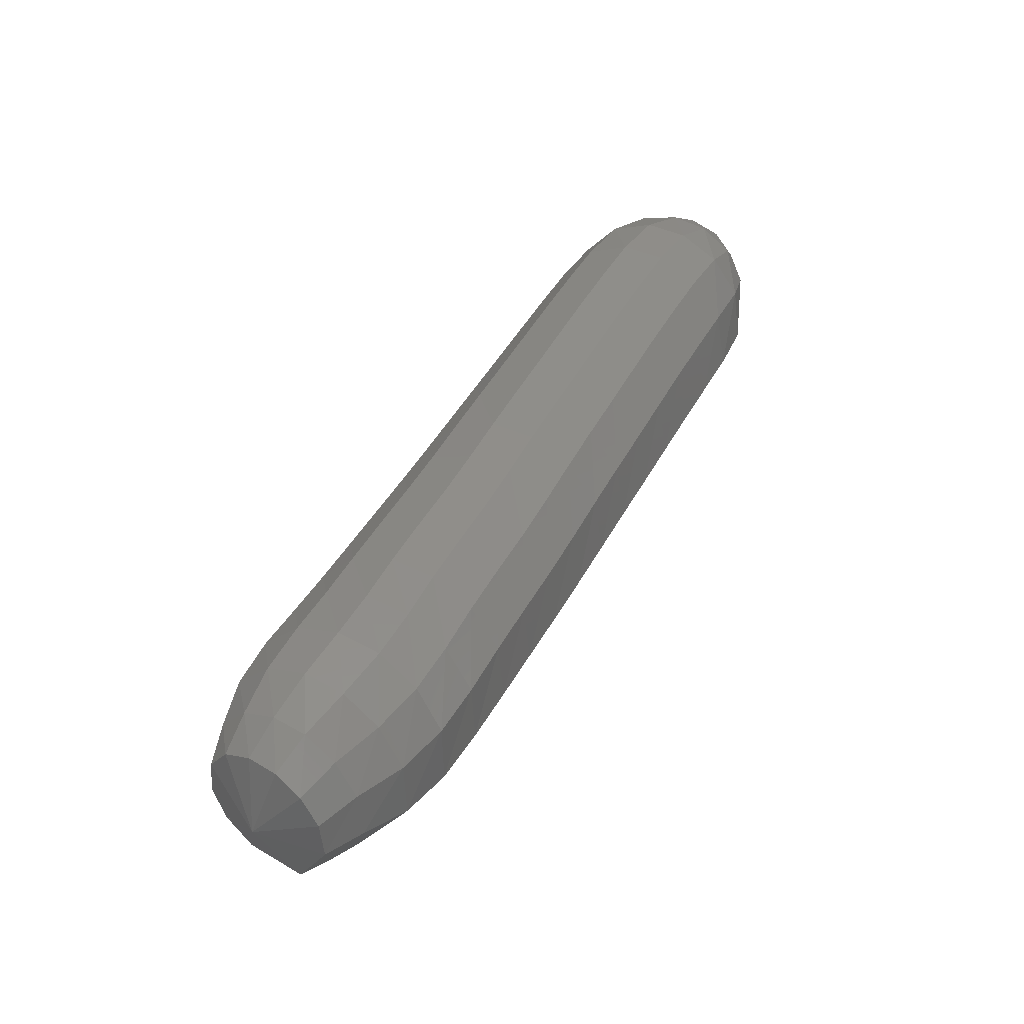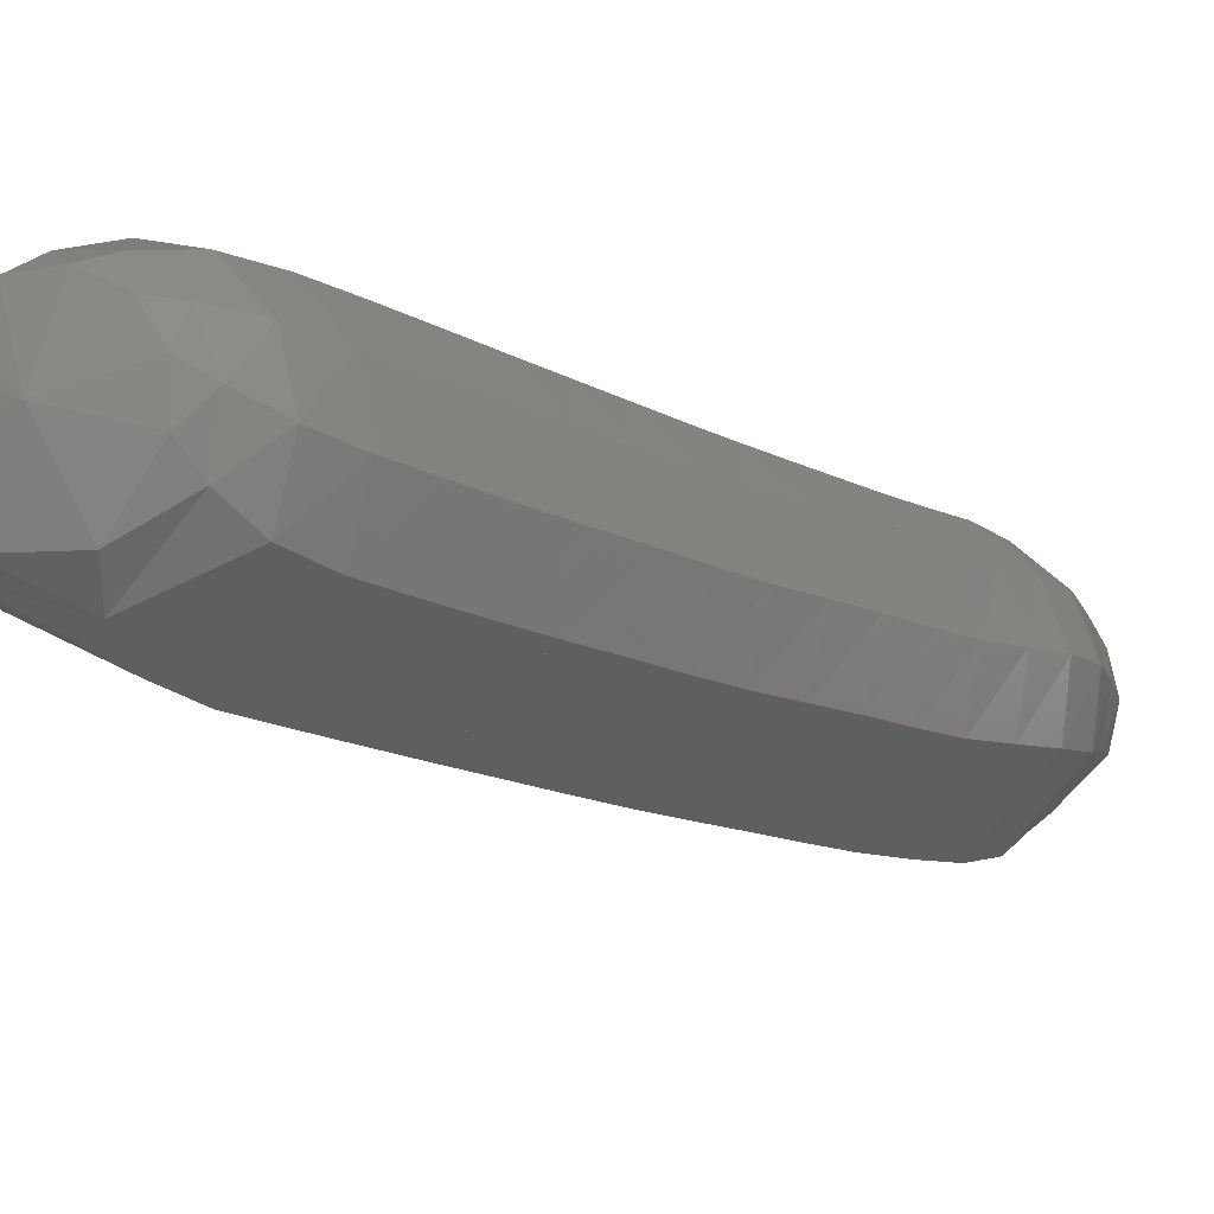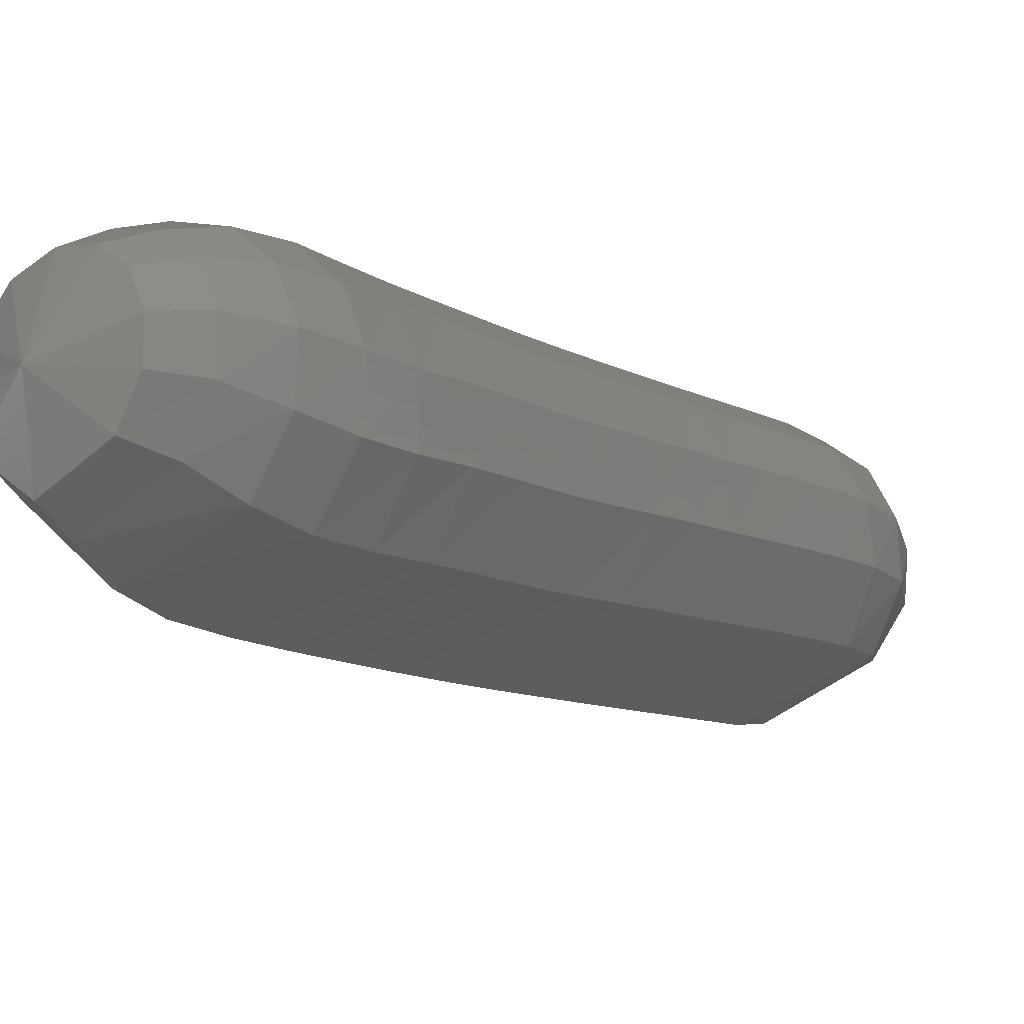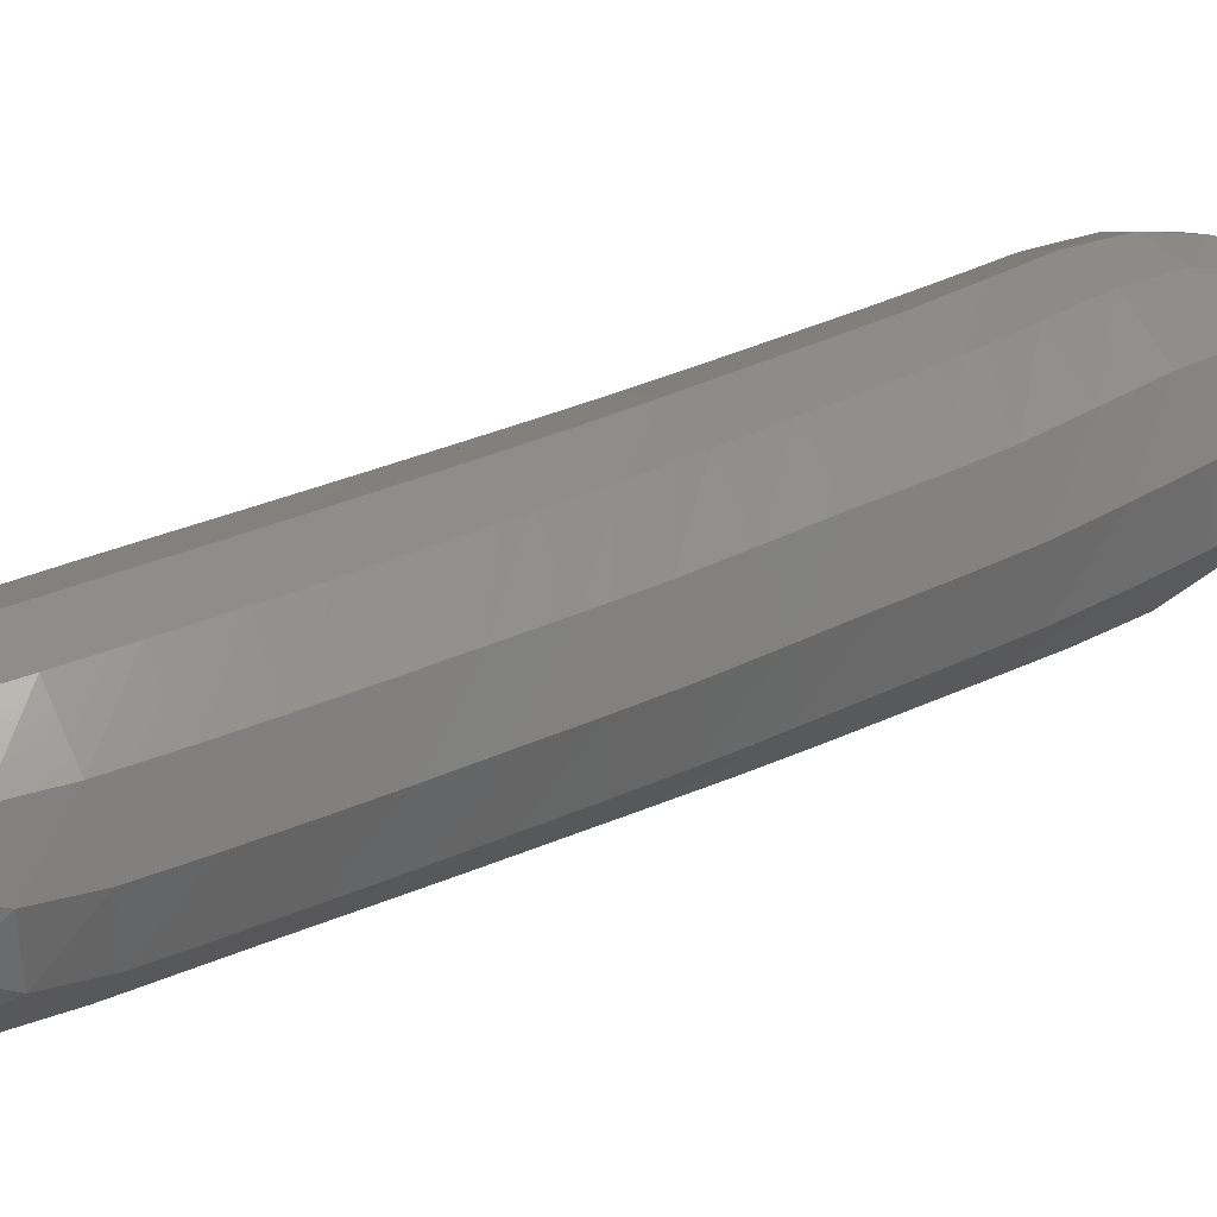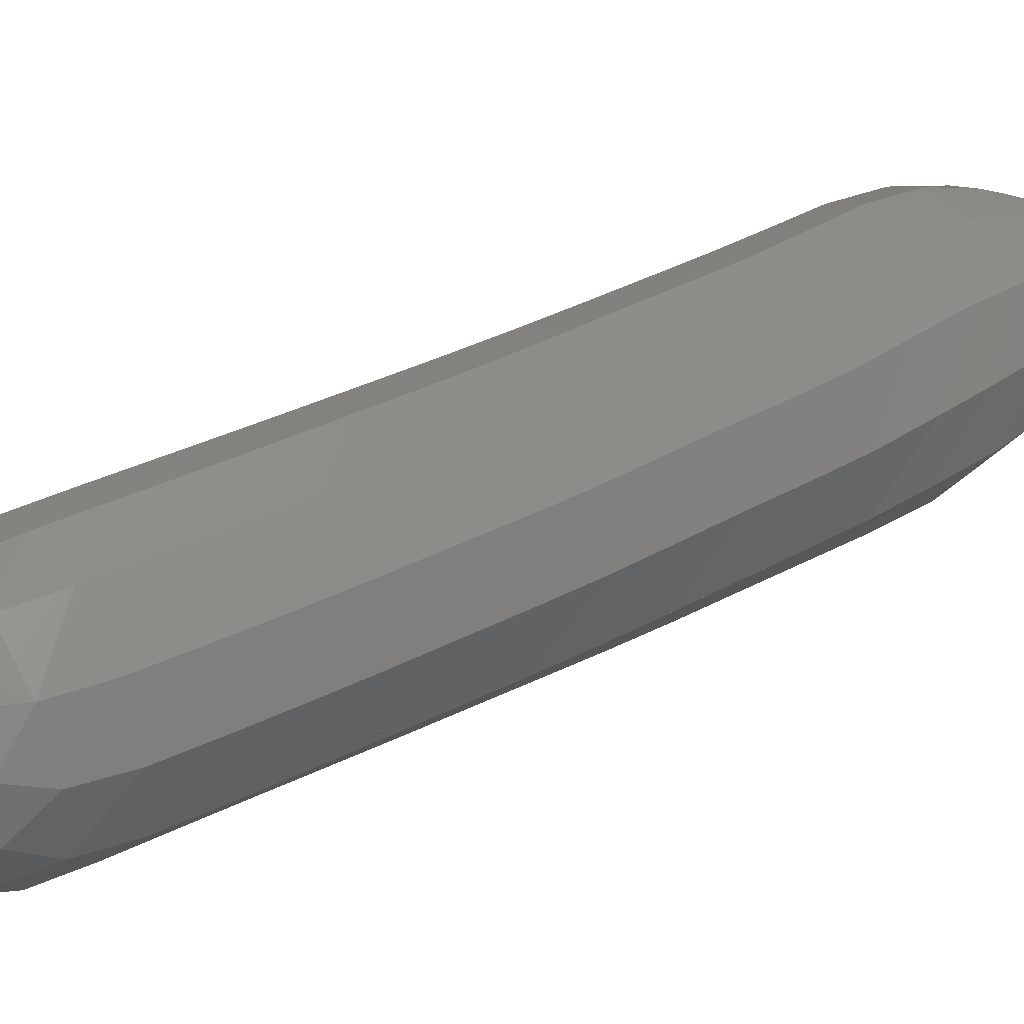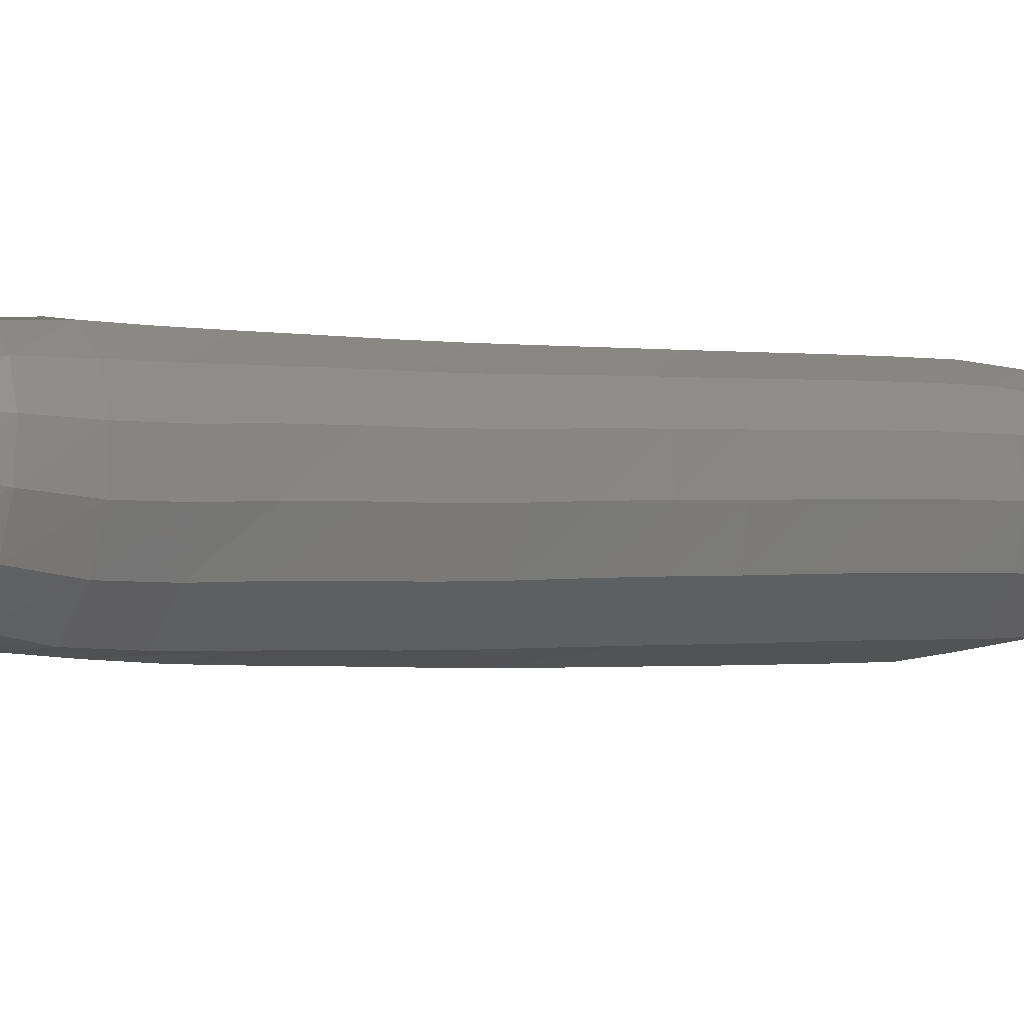
<metadata>
{"format":"stl","ext":"stl","renderer":"f3d","projection":"perspective","resolution":1024,"background":"white","views":[{"elev":-42.3,"azim":27.0,"up":"+Y"},{"elev":-30.8,"azim":-165.6,"up":"+Z"},{"elev":8.2,"azim":9.7,"up":"+Z"},{"elev":7.1,"azim":-138.1,"up":"+Z"},{"elev":8.7,"azim":-145.2,"up":"+Z"},{"elev":31.0,"azim":42.9,"up":"+Z"}]}
</metadata>
<code>
# stl→obj: 211 verts, 440 faces
v -51.2 50.17 333.3
v -51.37 50.01 332.9
v -51.01 49.97 333
v -51.32 49.82 332.8
v -50.9 49.76 333.1
v -51.33 49.57 332.8
v -50.88 49.48 333.1
v -51.42 49.3 332.9
v -50.97 49.2 333.2
v -51.53 49.04 332.9
v -51.08 48.94 333.3
v -51.64 48.77 333
v -51.19 48.67 333.4
v -51.76 48.5 333.1
v -51.31 48.41 333.4
v -51.88 48.23 333.2
v -51.43 48.14 333.5
v -52 47.97 333.2
v -51.54 47.87 333.6
v -52.12 47.7 333.3
v -51.66 47.6 333.6
v -52.24 47.43 333.4
v -51.78 47.33 333.7
v -52.36 47.16 333.5
v -51.89 47.06 333.8
v -52.48 46.89 333.5
v -52.01 46.79 333.9
v -52.6 46.62 333.6
v -52.12 46.52 333.9
v -52.74 46.35 333.7
v -52.25 46.25 334
v -52.86 46.08 333.8
v -52.38 45.97 334.1
v -52.96 45.84 334
v -52.51 45.74 334.2
v -53.03 45.66 334.1
v -52.67 45.57 334.4
v -53.1 45.52 334.3
v -52.83 45.44 334.5
v -53.14 45.55 334.7
v -50.86 49.99 333.2
v -50.77 49.79 333.3
v -50.77 49.52 333.4
v -50.87 49.25 333.5
v -50.98 48.98 333.6
v -51.09 48.72 333.7
v -51.21 48.45 333.7
v -51.32 48.18 333.8
v -51.44 47.91 333.9
v -51.55 47.64 334
v -51.66 47.37 334
v -51.77 47.1 334.1
v -51.89 46.84 334.2
v -52 46.57 334.2
v -52.11 46.29 334.3
v -52.23 46.02 334.4
v -52.38 45.78 334.5
v -52.57 45.61 334.6
v -52.75 45.47 334.7
v -50.81 50.03 333.3
v -50.77 49.85 333.5
v -50.8 49.61 333.7
v -50.91 49.34 333.8
v -51.02 49.07 333.9
v -51.14 48.81 333.9
v -51.25 48.54 334
v -51.36 48.27 334.1
v -51.48 48 334.1
v -51.59 47.73 334.2
v -51.69 47.46 334.3
v -51.8 47.19 334.4
v -51.91 46.92 334.4
v -52.02 46.66 334.5
v -52.12 46.38 334.6
v -52.24 46.12 334.7
v -52.39 45.87 334.7
v -52.58 45.69 334.8
v -52.76 45.53 334.8
v -50.84 50.08 333.5
v -50.85 49.93 333.7
v -50.93 49.71 333.9
v -51.04 49.45 334
v -51.16 49.18 334
v -51.28 48.91 334.1
v -51.39 48.65 334.2
v -51.5 48.38 334.3
v -51.61 48.11 334.3
v -51.72 47.84 334.4
v -51.82 47.57 334.5
v -51.92 47.3 334.5
v -52.03 47.03 334.6
v -52.14 46.77 334.7
v -52.24 46.5 334.8
v -52.34 46.23 334.9
v -52.49 45.99 334.9
v -52.67 45.79 335
v -52.83 45.62 334.9
v -50.94 50.13 333.6
v -50.99 50 333.8
v -51.11 49.81 334
v -51.24 49.55 334.1
v -51.36 49.29 334.1
v -51.47 49.02 334.2
v -51.58 48.75 334.3
v -51.69 48.48 334.4
v -51.8 48.22 334.4
v -51.91 47.95 334.5
v -52.01 47.68 334.6
v -52.11 47.41 334.6
v -52.22 47.14 334.7
v -52.32 46.88 334.8
v -52.42 46.61 334.9
v -52.52 46.35 335
v -52.65 46.1 335
v -52.81 45.89 335
v -52.95 45.72 335
v -51.11 50.18 333.7
v -51.19 50.07 333.8
v -51.34 49.9 334
v -51.48 49.65 334
v -51.6 49.39 334.1
v -51.71 49.12 334.2
v -51.82 48.85 334.3
v -51.93 48.58 334.3
v -52.04 48.31 334.4
v -52.15 48.05 334.5
v -52.25 47.78 334.6
v -52.35 47.51 334.6
v -52.46 47.24 334.7
v -52.57 46.98 334.8
v -52.66 46.71 334.9
v -52.75 46.45 335
v -52.87 46.2 335
v -52.99 45.98 335
v -53.11 45.8 335
v -51.31 50.2 333.7
v -51.42 50.12 333.7
v -51.59 49.96 333.8
v -51.73 49.72 333.9
v -51.85 49.46 334
v -51.96 49.19 334
v -52.07 48.92 334.1
v -52.18 48.65 334.2
v -52.3 48.38 334.3
v -52.4 48.11 334.3
v -52.51 47.85 334.4
v -52.61 47.58 334.5
v -52.72 47.31 334.6
v -52.83 47.05 334.7
v -52.92 46.79 334.8
v -53.02 46.53 334.9
v -53.11 46.27 334.9
v -53.19 46.04 334.9
v -53.27 45.85 334.9
v -51.49 50.2 333.5
v -51.61 50.12 333.6
v -51.78 49.96 333.6
v -51.91 49.73 333.6
v -52.03 49.46 333.7
v -52.14 49.19 333.8
v -52.26 48.92 333.8
v -52.37 48.66 333.9
v -52.48 48.39 334
v -52.6 48.12 334.1
v -52.7 47.85 334.2
v -52.81 47.59 334.3
v -52.92 47.32 334.3
v -53.03 47.05 334.4
v -53.13 46.79 334.5
v -53.23 46.53 334.6
v -53.31 46.28 334.7
v -53.34 46.05 334.7
v -53.37 45.85 334.7
v -51.58 50.17 333.4
v -51.69 50.07 333.3
v -51.83 49.91 333.3
v -51.95 49.66 333.3
v -52.07 49.4 333.4
v -52.18 49.13 333.5
v -52.3 48.86 333.5
v -52.41 48.59 333.6
v -52.53 48.32 333.7
v -52.64 48.06 333.8
v -52.76 47.79 333.9
v -52.87 47.52 334
v -52.98 47.25 334
v -53.1 46.99 334.1
v -53.21 46.72 334.2
v -53.32 46.46 334.3
v -53.39 46.21 334.4
v -53.39 45.99 334.5
v -53.4 45.8 334.5
v -51.57 50.11 333.2
v -51.63 49.99 333.1
v -51.73 49.79 333
v -51.84 49.54 333.1
v -51.95 49.28 333.1
v -52.07 49.01 333.2
v -52.19 48.74 333.3
v -52.3 48.47 333.4
v -52.42 48.2 333.4
v -52.54 47.93 333.5
v -52.66 47.67 333.6
v -52.78 47.4 333.7
v -52.89 47.13 333.8
v -53.01 46.86 333.9
v -53.13 46.6 334
v -53.25 46.33 334.1
v -53.32 46.08 334.2
v -53.33 45.87 334.3
v -53.34 45.7 334.4
f 1 1 2
f 2 1 3
f 2 3 4
f 4 3 5
f 4 5 6
f 6 5 7
f 6 7 8
f 8 7 9
f 8 9 10
f 10 9 11
f 10 11 12
f 12 11 13
f 12 13 14
f 14 13 15
f 14 15 16
f 16 15 17
f 16 17 18
f 18 17 19
f 18 19 20
f 20 19 21
f 20 21 22
f 22 21 23
f 22 23 24
f 24 23 25
f 24 25 26
f 26 25 27
f 26 27 28
f 28 27 29
f 28 29 30
f 30 29 31
f 30 31 32
f 32 31 33
f 32 33 34
f 34 33 35
f 34 35 36
f 36 35 37
f 36 37 38
f 38 37 39
f 38 39 40
f 40 39 40
f 1 1 3
f 3 1 41
f 3 41 5
f 5 41 42
f 5 42 7
f 7 42 43
f 7 43 9
f 9 43 44
f 9 44 11
f 11 44 45
f 11 45 13
f 13 45 46
f 13 46 15
f 15 46 47
f 15 47 17
f 17 47 48
f 17 48 19
f 19 48 49
f 19 49 21
f 21 49 50
f 21 50 23
f 23 50 51
f 23 51 25
f 25 51 52
f 25 52 27
f 27 52 53
f 27 53 29
f 29 53 54
f 29 54 31
f 31 54 55
f 31 55 33
f 33 55 56
f 33 56 35
f 35 56 57
f 35 57 37
f 37 57 58
f 37 58 39
f 39 58 59
f 39 59 40
f 40 59 40
f 1 1 41
f 41 1 60
f 41 60 42
f 42 60 61
f 42 61 43
f 43 61 62
f 43 62 44
f 44 62 63
f 44 63 45
f 45 63 64
f 45 64 46
f 46 64 65
f 46 65 47
f 47 65 66
f 47 66 48
f 48 66 67
f 48 67 49
f 49 67 68
f 49 68 50
f 50 68 69
f 50 69 51
f 51 69 70
f 51 70 52
f 52 70 71
f 52 71 53
f 53 71 72
f 53 72 54
f 54 72 73
f 54 73 55
f 55 73 74
f 55 74 56
f 56 74 75
f 56 75 57
f 57 75 76
f 57 76 58
f 58 76 77
f 58 77 59
f 59 77 78
f 59 78 40
f 40 78 40
f 1 1 60
f 60 1 79
f 60 79 61
f 61 79 80
f 61 80 62
f 62 80 81
f 62 81 63
f 63 81 82
f 63 82 64
f 64 82 83
f 64 83 65
f 65 83 84
f 65 84 66
f 66 84 85
f 66 85 67
f 67 85 86
f 67 86 68
f 68 86 87
f 68 87 69
f 69 87 88
f 69 88 70
f 70 88 89
f 70 89 71
f 71 89 90
f 71 90 72
f 72 90 91
f 72 91 73
f 73 91 92
f 73 92 74
f 74 92 93
f 74 93 75
f 75 93 94
f 75 94 76
f 76 94 95
f 76 95 77
f 77 95 96
f 77 96 78
f 78 96 97
f 78 97 40
f 40 97 40
f 1 1 79
f 79 1 98
f 79 98 80
f 80 98 99
f 80 99 81
f 81 99 100
f 81 100 82
f 82 100 101
f 82 101 83
f 83 101 102
f 83 102 84
f 84 102 103
f 84 103 85
f 85 103 104
f 85 104 86
f 86 104 105
f 86 105 87
f 87 105 106
f 87 106 88
f 88 106 107
f 88 107 89
f 89 107 108
f 89 108 90
f 90 108 109
f 90 109 91
f 91 109 110
f 91 110 92
f 92 110 111
f 92 111 93
f 93 111 112
f 93 112 94
f 94 112 113
f 94 113 95
f 95 113 114
f 95 114 96
f 96 114 115
f 96 115 97
f 97 115 116
f 97 116 40
f 40 116 40
f 1 1 98
f 98 1 117
f 98 117 99
f 99 117 118
f 99 118 100
f 100 118 119
f 100 119 101
f 101 119 120
f 101 120 102
f 102 120 121
f 102 121 103
f 103 121 122
f 103 122 104
f 104 122 123
f 104 123 105
f 105 123 124
f 105 124 106
f 106 124 125
f 106 125 107
f 107 125 126
f 107 126 108
f 108 126 127
f 108 127 109
f 109 127 128
f 109 128 110
f 110 128 129
f 110 129 111
f 111 129 130
f 111 130 112
f 112 130 131
f 112 131 113
f 113 131 132
f 113 132 114
f 114 132 133
f 114 133 115
f 115 133 134
f 115 134 116
f 116 134 135
f 116 135 40
f 40 135 40
f 1 1 117
f 117 1 136
f 117 136 118
f 118 136 137
f 118 137 119
f 119 137 138
f 119 138 120
f 120 138 139
f 120 139 121
f 121 139 140
f 121 140 122
f 122 140 141
f 122 141 123
f 123 141 142
f 123 142 124
f 124 142 143
f 124 143 125
f 125 143 144
f 125 144 126
f 126 144 145
f 126 145 127
f 127 145 146
f 127 146 128
f 128 146 147
f 128 147 129
f 129 147 148
f 129 148 130
f 130 148 149
f 130 149 131
f 131 149 150
f 131 150 132
f 132 150 151
f 132 151 133
f 133 151 152
f 133 152 134
f 134 152 153
f 134 153 135
f 135 153 154
f 135 154 40
f 40 154 40
f 1 1 136
f 136 1 155
f 136 155 137
f 137 155 156
f 137 156 138
f 138 156 157
f 138 157 139
f 139 157 158
f 139 158 140
f 140 158 159
f 140 159 141
f 141 159 160
f 141 160 142
f 142 160 161
f 142 161 143
f 143 161 162
f 143 162 144
f 144 162 163
f 144 163 145
f 145 163 164
f 145 164 146
f 146 164 165
f 146 165 147
f 147 165 166
f 147 166 148
f 148 166 167
f 148 167 149
f 149 167 168
f 149 168 150
f 150 168 169
f 150 169 151
f 151 169 170
f 151 170 152
f 152 170 171
f 152 171 153
f 153 171 172
f 153 172 154
f 154 172 173
f 154 173 40
f 40 173 40
f 1 1 155
f 155 1 174
f 155 174 156
f 156 174 175
f 156 175 157
f 157 175 176
f 157 176 158
f 158 176 177
f 158 177 159
f 159 177 178
f 159 178 160
f 160 178 179
f 160 179 161
f 161 179 180
f 161 180 162
f 162 180 181
f 162 181 163
f 163 181 182
f 163 182 164
f 164 182 183
f 164 183 165
f 165 183 184
f 165 184 166
f 166 184 185
f 166 185 167
f 167 185 186
f 167 186 168
f 168 186 187
f 168 187 169
f 169 187 188
f 169 188 170
f 170 188 189
f 170 189 171
f 171 189 190
f 171 190 172
f 172 190 191
f 172 191 173
f 173 191 192
f 173 192 40
f 40 192 40
f 1 1 174
f 174 1 193
f 174 193 175
f 175 193 194
f 175 194 176
f 176 194 195
f 176 195 177
f 177 195 196
f 177 196 178
f 178 196 197
f 178 197 179
f 179 197 198
f 179 198 180
f 180 198 199
f 180 199 181
f 181 199 200
f 181 200 182
f 182 200 201
f 182 201 183
f 183 201 202
f 183 202 184
f 184 202 203
f 184 203 185
f 185 203 204
f 185 204 186
f 186 204 205
f 186 205 187
f 187 205 206
f 187 206 188
f 188 206 207
f 188 207 189
f 189 207 208
f 189 208 190
f 190 208 209
f 190 209 191
f 191 209 210
f 191 210 192
f 192 210 211
f 192 211 40
f 40 211 40
f 1 1 193
f 193 1 2
f 193 2 194
f 194 2 4
f 194 4 195
f 195 4 6
f 195 6 196
f 196 6 8
f 196 8 197
f 197 8 10
f 197 10 198
f 198 10 12
f 198 12 199
f 199 12 14
f 199 14 200
f 200 14 16
f 200 16 201
f 201 16 18
f 201 18 202
f 202 18 20
f 202 20 203
f 203 20 22
f 203 22 204
f 204 22 24
f 204 24 205
f 205 24 26
f 205 26 206
f 206 26 28
f 206 28 207
f 207 28 30
f 207 30 208
f 208 30 32
f 208 32 209
f 209 32 34
f 209 34 210
f 210 34 36
f 210 36 211
f 211 36 38
f 211 38 40
f 40 38 40

</code>
